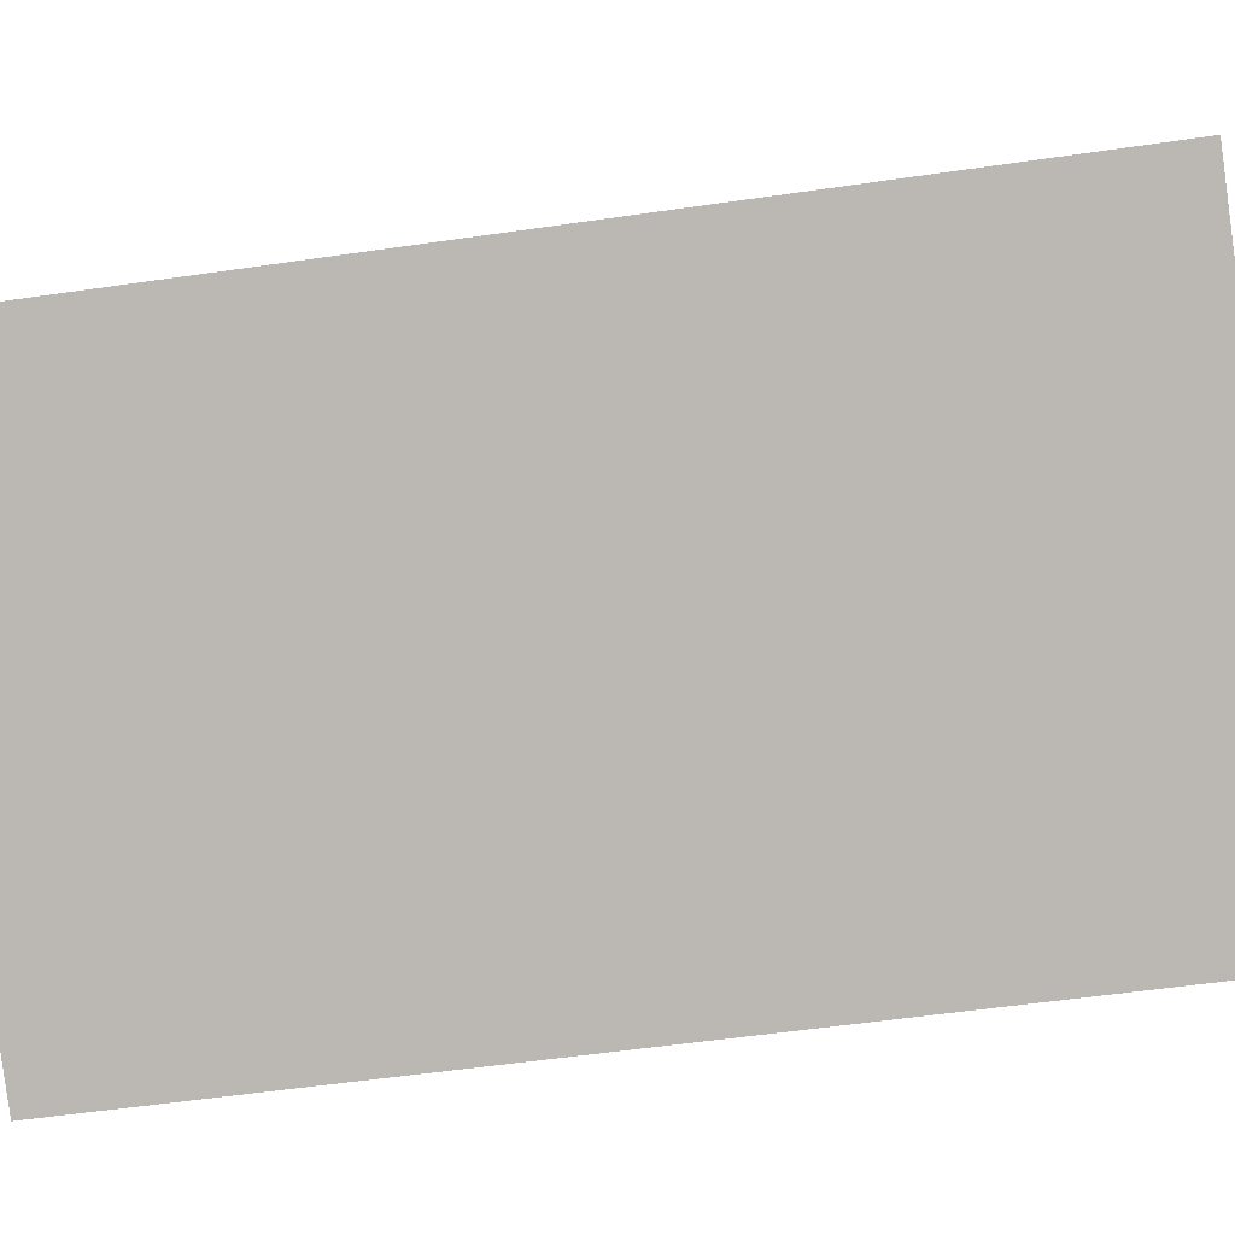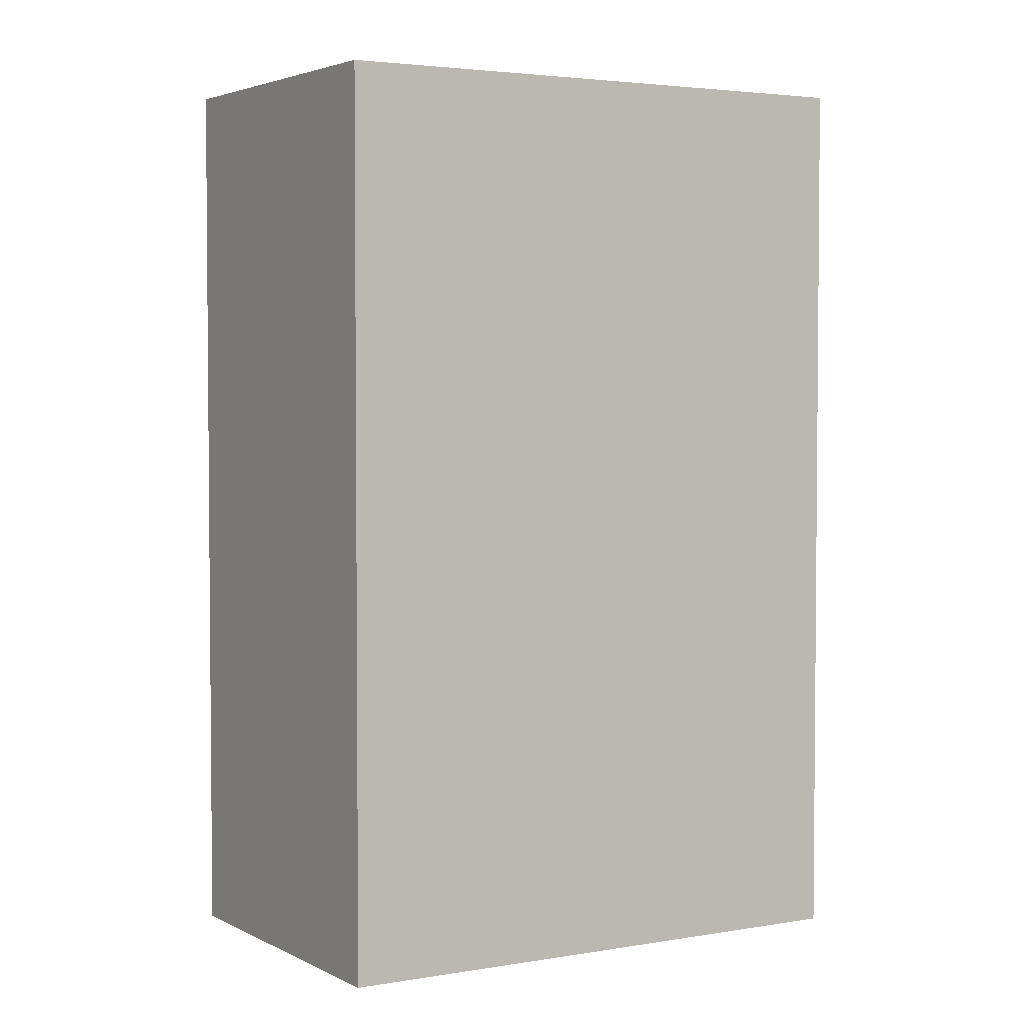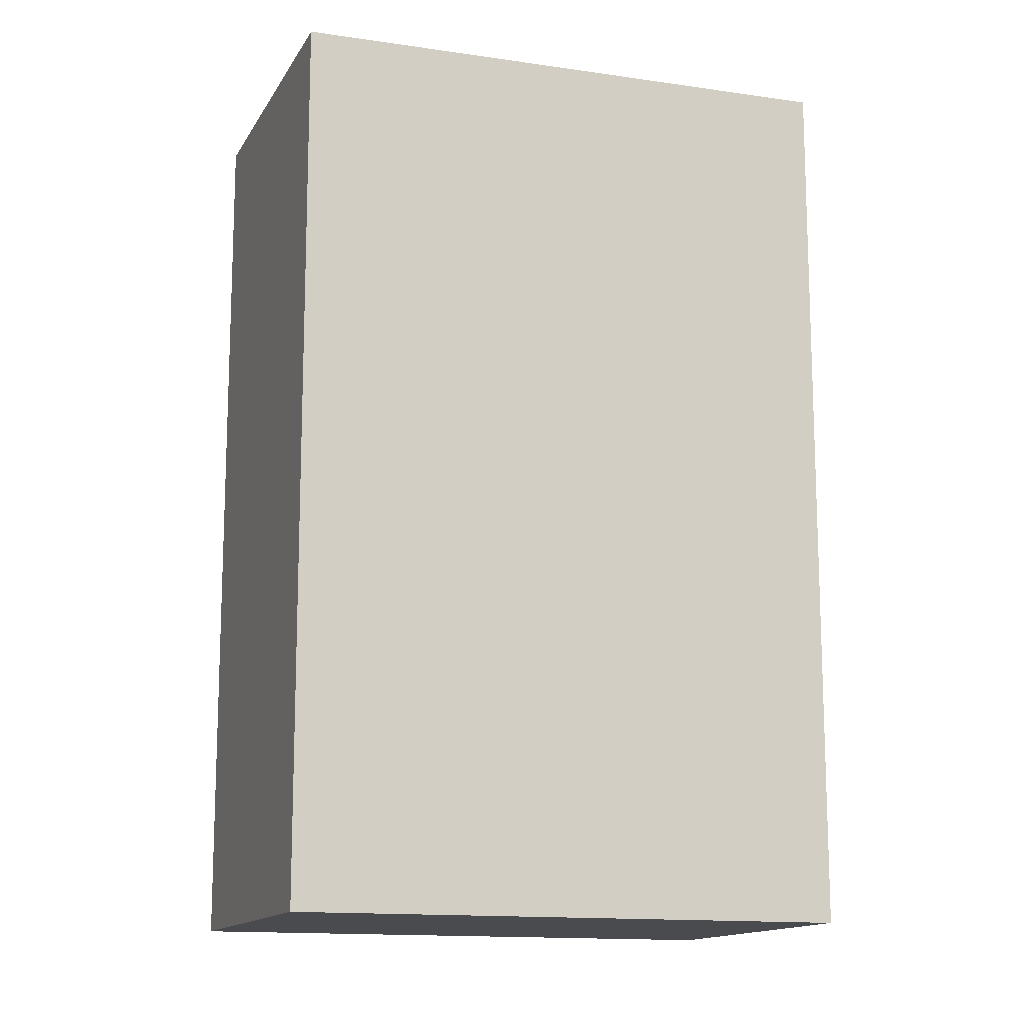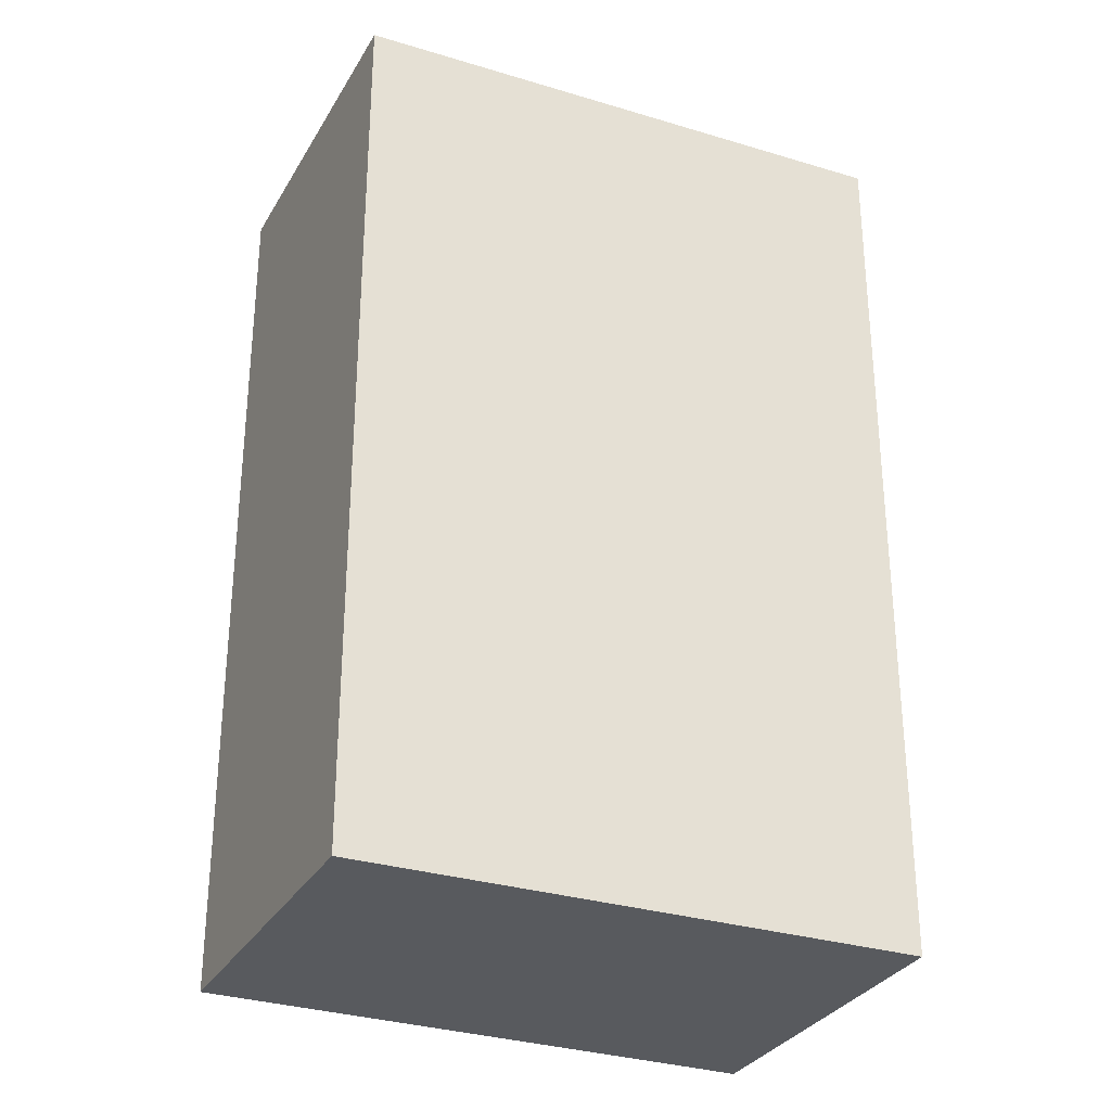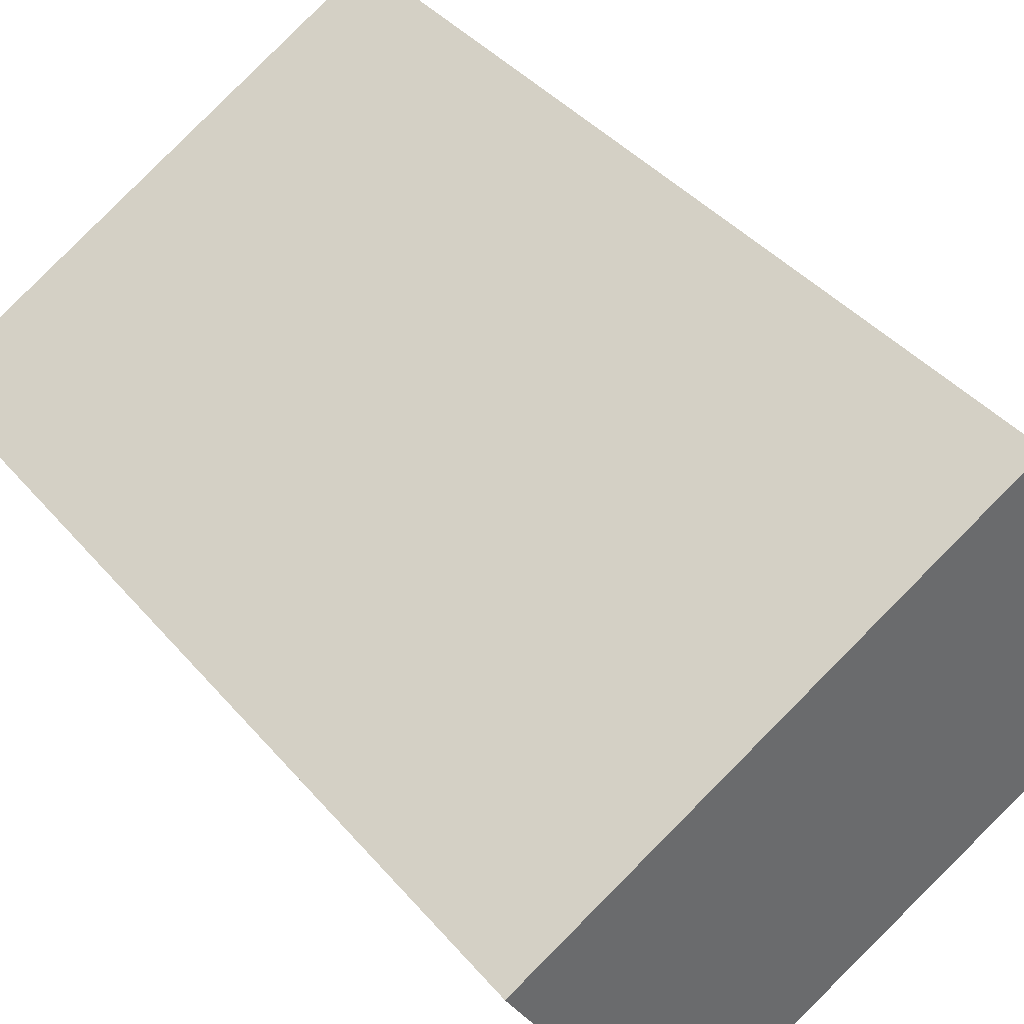
<metadata>
{"format":"obj","ext":"obj","renderer":"f3d","projection":"perspective","resolution":1024,"background":"white","views":[{"elev":-55.7,"azim":-81.3,"up":"+Z"},{"elev":3.3,"azim":178.1,"up":"+Y"},{"elev":-13.9,"azim":-169.9,"up":"+Y"},{"elev":-30.8,"azim":-175.3,"up":"+Y"},{"elev":40.1,"azim":144.0,"up":"+Z"}]}
</metadata>
<code>
v  5.431 9.906 -2.927
v  1.929 9.906 3.413
v  7.334 9.906 0.379
v  0 9.906 6.066e-16
v  7.334 -2.321e-17 0.379
v  5.431 1.792e-16 -2.927
v  0 0 0
v  1.929 -2.09e-16 3.413
g defaultobject
f 1 2 3
f 2 1 4
f 5 1 3
f 1 5 6
f 6 4 1
f 4 6 7
f 7 2 4
f 2 7 8
f 8 3 2
f 3 8 5
f 8 6 5
f 6 8 7

</code>
